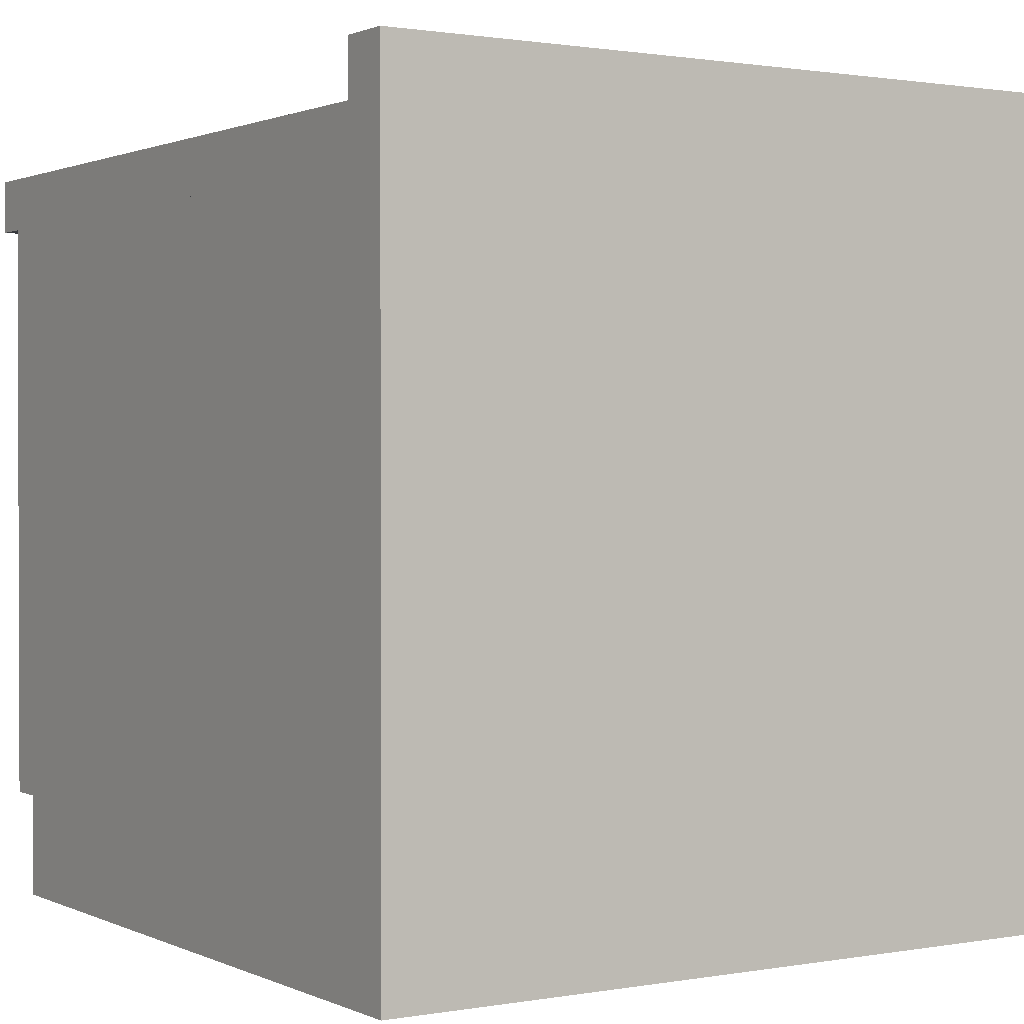
<metadata>
{"format":"obj","ext":"obj","renderer":"f3d","projection":"perspective","resolution":1024,"background":"white","views":[{"elev":1.1,"azim":-32.7,"up":"+Y"}]}
</metadata>
<code>
v 0 0.45 0.45
v 0 0.45 0.42
v -0.43 0.45 0.42
v -0.43 0.45 0.42
v -0.43 0.45 0.45
v 0 0.45 0.45
v -0.43 0.39 0.45
v 0 0.39 0.45
v 0 0.45 0.45
v 0 0.45 0.45
v -0.43 0.45 0.45
v -0.43 0.39 0.45
v 0 0.39 0
v 0 0.39 0.02
v -0.43 0.39 0.02
v -0.43 0.39 0.02
v -0.43 0.39 0
v 0 0.39 0
v 0 0.42 0.42
v 0 0.45 0.42
v 0 0.45 0.45
v 0 0.42 0.42
v 0 0.45 0.45
v 0 0.39 0.45
v 0 0.42 0.42
v 0 0.39 0.45
v 0 0.39 0.02
v 0 0.42 0.42
v 0 0.39 0.02
v 0 0.39 0
v 0 0.39 0
v 0 0.42 0
v 0 0.42 0.42
v -0.43 0.42 0
v -0.43 0.39 0
v -0.43 0.39 0.02
v -0.43 0.39 0.02
v -0.43 0.42 0.42
v -0.43 0.42 0
v -0.43 0.39 0.02
v -0.43 0.39 0.45
v -0.43 0.42 0.42
v -0.43 0.39 0.45
v -0.43 0.45 0.42
v -0.43 0.42 0.42
v -0.43 0.39 0.45
v -0.43 0.45 0.45
v -0.43 0.45 0.42
v 0 0.39 0
v -0.43 0.39 0
v -0.43 0.42 0
v -0.43 0.42 0
v 0 0.42 0
v 0 0.39 0
v 0 0.42 0.42
v -0.43 0.42 0.42
v -0.43 0.45 0.42
v -0.43 0.45 0.42
v 0 0.45 0.42
v 0 0.42 0.42
v 0 0.42 0.42
v 0 0.42 0
v -0.43 0.42 0
v -0.43 0.42 0
v -0.43 0.42 0.42
v 0 0.42 0.42
v -0.175 0.3203 0
v -0.255 0.3203 0
v -0.255 0.3303 0.01
v -0.255 0.3303 0.01
v -0.175 0.3303 0.01
v -0.175 0.3203 0
v -0.255 0.3203 0
v -0.255 0.3103 0
v -0.255 0.3103 0.02
v -0.255 0.3103 0.02
v -0.255 0.3303 0.01
v -0.255 0.3203 0
v -0.255 0.3103 0.02
v -0.255 0.3303 0.02
v -0.255 0.3303 0.01
v -0.175 0.3303 0.02
v -0.175 0.3303 0.01
v -0.255 0.3303 0.01
v -0.255 0.3303 0.01
v -0.255 0.3303 0.02
v -0.175 0.3303 0.02
v -0.175 0.3103 0
v -0.255 0.3103 0
v -0.255 0.3203 0
v -0.255 0.3203 0
v -0.175 0.3203 0
v -0.175 0.3103 0
v -0.175 0.3103 0
v -0.175 0.3103 0.02
v -0.255 0.3103 0.02
v -0.255 0.3103 0.02
v -0.255 0.3103 0
v -0.175 0.3103 0
v -0.175 0.3103 0
v -0.175 0.3203 0
v -0.175 0.3303 0.01
v -0.175 0.3303 0.01
v -0.175 0.3103 0.02
v -0.175 0.3103 0
v -0.175 0.3303 0.01
v -0.175 0.3303 0.02
v -0.175 0.3103 0.02
v 0 0 0.04
v 0 0 0.45
v -0.43 0 0.45
v -0.43 0 0.45
v -0.43 0 0.04
v 0 0 0.04
v -0.0268 0.2775 0.4
v -0.0268 0.2775 0.04
v -0.4032 0.2775 0.04
v -0.4032 0.2775 0.04
v -0.4032 0.2775 0.4
v -0.0268 0.2775 0.4
v -0.0268 0.0851 0.4
v -0.0268 0.0851 0.02
v -0.4032 0.0851 0.02
v -0.4032 0.0851 0.02
v -0.4032 0.0851 0.4
v -0.0268 0.0851 0.4
v -0.0268 0.3632 0.02
v -0.0268 0.3632 0.4
v -0.4032 0.3632 0.4
v -0.4032 0.3632 0.4
v -0.4032 0.3632 0.02
v -0.0268 0.3632 0.02
v 0 0.0582 0.02
v 0 0.0582 0.04
v -0.43 0.0582 0.04
v -0.43 0.0582 0.04
v -0.43 0.0582 0.02
v 0 0.0582 0.02
v -0.4032 0.2775 0.02
v -0.4032 0.3632 0.02
v -0.4032 0.3632 0.4
v -0.4032 0.3632 0.4
v -0.4032 0.2775 0.04
v -0.4032 0.2775 0.02
v -0.4032 0.2775 0.04
v -0.4032 0.0851 0.02
v -0.4032 0.2775 0.02
v -0.4032 0.3632 0.4
v -0.4032 0.2775 0.4
v -0.4032 0.2775 0.04
v -0.4032 0.0851 0.02
v -0.4032 0.2775 0.04
v -0.4032 0.2507 0.04
v -0.4032 0.2507 0.04
v -0.4032 0.0851 0.4
v -0.4032 0.0851 0.02
v -0.4032 0.2507 0.04
v -0.4032 0.2507 0.4
v -0.4032 0.0851 0.4
v 0 0 0.04
v -0.43 0 0.04
v -0.43 0.0582 0.04
v -0.43 0.0582 0.04
v 0 0.0582 0.04
v 0 0 0.04
v -0.43 0.0582 0.04
v -0.43 0 0.04
v -0.43 0 0.45
v -0.43 0.0582 0.04
v -0.43 0 0.45
v -0.43 0.39 0.45
v -0.43 0.0582 0.04
v -0.43 0.39 0.45
v -0.43 0.39 0.02
v -0.43 0.39 0.02
v -0.43 0.0582 0.02
v -0.43 0.0582 0.04
v 0 0.0582 0.02
v 0 0.39 0.02
v 0 0.39 0.45
v 0 0.39 0.45
v 0 0.0582 0.04
v 0 0.0582 0.02
v 0 0.39 0.45
v 0 0 0.04
v 0 0.0582 0.04
v 0 0.39 0.45
v 0 0 0.45
v 0 0 0.04
v -0.0268 0.0851 0.4
v -0.4032 0.0851 0.4
v -0.4032 0.2507 0.4
v -0.4032 0.2507 0.4
v -0.0268 0.2507 0.4
v -0.0268 0.0851 0.4
v 0 0.39 0.45
v 0 0.39 0.02
v -0.43 0.39 0.02
v -0.43 0.39 0.02
v -0.43 0.39 0.45
v 0 0.39 0.45
v -0.43 0 0.45
v 0 0 0.45
v 0 0.39 0.45
v 0 0.39 0.45
v -0.43 0.39 0.45
v -0.43 0 0.45
v -0.0268 0.2507 0.04
v -0.0268 0.2507 0.4
v -0.4032 0.2507 0.4
v -0.4032 0.2507 0.4
v -0.4032 0.2507 0.04
v -0.0268 0.2507 0.04
v -0.0268 0.2507 0.04
v -0.4032 0.2507 0.04
v -0.4032 0.2775 0.04
v -0.4032 0.2775 0.04
v -0.0268 0.2775 0.04
v -0.0268 0.2507 0.04
v -0.0268 0.2507 0.04
v -0.0268 0.2775 0.02
v -0.0268 0.0851 0.02
v -0.0268 0.0851 0.02
v -0.0268 0.0851 0.4
v -0.0268 0.2507 0.04
v -0.0268 0.2507 0.04
v -0.0268 0.3632 0.02
v -0.0268 0.2775 0.02
v -0.0268 0.0851 0.4
v -0.0268 0.2507 0.4
v -0.0268 0.2507 0.04
v -0.0268 0.3632 0.02
v -0.0268 0.2507 0.04
v -0.0268 0.2775 0.04
v -0.0268 0.2775 0.04
v -0.0268 0.3632 0.4
v -0.0268 0.3632 0.02
v -0.0268 0.2775 0.04
v -0.0268 0.2775 0.4
v -0.0268 0.3632 0.4
v -0.4032 0.0851 0.02
v 0 0.0582 0.02
v -0.43 0.0582 0.02
v -0.43 0.0582 0.02
v -0.43 0.39 0.02
v -0.4032 0.0851 0.02
v -0.43 0.39 0.02
v -0.4032 0.2775 0.02
v -0.4032 0.0851 0.02
v -0.43 0.39 0.02
v -0.4032 0.3632 0.02
v -0.4032 0.2775 0.02
v -0.43 0.39 0.02
v -0.0268 0.3632 0.02
v -0.4032 0.3632 0.02
v 0 0.0582 0.02
v -0.4032 0.0851 0.02
v -0.0268 0.0851 0.02
v -0.0268 0.0851 0.02
v 0 0.39 0.02
v 0 0.0582 0.02
v -0.0268 0.3632 0.02
v -0.43 0.39 0.02
v 0 0.39 0.02
v -0.0268 0.0851 0.02
v -0.0268 0.2775 0.02
v 0 0.39 0.02
v -0.0268 0.2775 0.02
v -0.0268 0.3632 0.02
v 0 0.39 0.02
v -0.0268 0.2775 0.4
v -0.4032 0.2775 0.4
v -0.4032 0.3632 0.4
v -0.4032 0.3632 0.4
v -0.0268 0.3632 0.4
v -0.0268 0.2775 0.4
v 0 0.45 0.45
v 0 0.45 0.42
v -0.43 0.45 0.42
v -0.43 0.45 0.42
v -0.43 0.45 0.45
v 0 0.45 0.45
v -0.43 0.39 0.45
v 0 0.39 0.45
v 0 0.45 0.45
v 0 0.45 0.45
v -0.43 0.45 0.45
v -0.43 0.39 0.45
v 0 0.39 0
v 0 0.39 0.02
v -0.43 0.39 0.02
v -0.43 0.39 0.02
v -0.43 0.39 0
v 0 0.39 0
v 0 0.42 0.42
v 0 0.45 0.42
v 0 0.45 0.45
v 0 0.42 0.42
v 0 0.45 0.45
v 0 0.39 0.45
v 0 0.42 0.42
v 0 0.39 0.45
v 0 0.39 0.02
v 0 0.42 0.42
v 0 0.39 0.02
v 0 0.39 0
v 0 0.39 0
v 0 0.42 0
v 0 0.42 0.42
v -0.43 0.42 0
v -0.43 0.39 0
v -0.43 0.39 0.02
v -0.43 0.39 0.02
v -0.43 0.42 0.42
v -0.43 0.42 0
v -0.43 0.39 0.02
v -0.43 0.39 0.45
v -0.43 0.42 0.42
v -0.43 0.39 0.45
v -0.43 0.45 0.42
v -0.43 0.42 0.42
v -0.43 0.39 0.45
v -0.43 0.45 0.45
v -0.43 0.45 0.42
v 0 0.39 0
v -0.43 0.39 0
v -0.43 0.42 0
v -0.43 0.42 0
v 0 0.42 0
v 0 0.39 0
v 0 0.42 0.42
v -0.43 0.42 0.42
v -0.43 0.45 0.42
v -0.43 0.45 0.42
v 0 0.45 0.42
v 0 0.42 0.42
v 0 0.42 0.42
v 0 0.42 0
v -0.43 0.42 0
v -0.43 0.42 0
v -0.43 0.42 0.42
v 0 0.42 0.42
v 0 0 0.04
v 0 0 0.45
v -0.43 0 0.45
v -0.43 0 0.45
v -0.43 0 0.04
v 0 0 0.04
v -0.0268 0.2775 0.4
v -0.0268 0.2775 0.04
v -0.4032 0.2775 0.04
v -0.4032 0.2775 0.04
v -0.4032 0.2775 0.4
v -0.0268 0.2775 0.4
v -0.0268 0.0851 0.4
v -0.0268 0.0851 0.02
v -0.4032 0.0851 0.02
v -0.4032 0.0851 0.02
v -0.4032 0.0851 0.4
v -0.0268 0.0851 0.4
v -0.0268 0.3632 0.02
v -0.0268 0.3632 0.4
v -0.4032 0.3632 0.4
v -0.4032 0.3632 0.4
v -0.4032 0.3632 0.02
v -0.0268 0.3632 0.02
v 0 0.0582 0.02
v 0 0.0582 0.04
v -0.43 0.0582 0.04
v -0.43 0.0582 0.04
v -0.43 0.0582 0.02
v 0 0.0582 0.02
v -0.4032 0.2775 0.02
v -0.4032 0.3632 0.02
v -0.4032 0.3632 0.4
v -0.4032 0.3632 0.4
v -0.4032 0.2775 0.04
v -0.4032 0.2775 0.02
v -0.4032 0.2775 0.04
v -0.4032 0.0851 0.02
v -0.4032 0.2775 0.02
v -0.4032 0.3632 0.4
v -0.4032 0.2775 0.4
v -0.4032 0.2775 0.04
v -0.4032 0.0851 0.02
v -0.4032 0.2775 0.04
v -0.4032 0.2507 0.04
v -0.4032 0.2507 0.04
v -0.4032 0.0851 0.4
v -0.4032 0.0851 0.02
v -0.4032 0.2507 0.04
v -0.4032 0.2507 0.4
v -0.4032 0.0851 0.4
v 0 0 0.04
v -0.43 0 0.04
v -0.43 0.0582 0.04
v -0.43 0.0582 0.04
v 0 0.0582 0.04
v 0 0 0.04
v -0.43 0.0582 0.04
v -0.43 0 0.04
v -0.43 0 0.45
v -0.43 0.0582 0.04
v -0.43 0 0.45
v -0.43 0.39 0.45
v -0.43 0.0582 0.04
v -0.43 0.39 0.45
v -0.43 0.39 0.02
v -0.43 0.39 0.02
v -0.43 0.0582 0.02
v -0.43 0.0582 0.04
v 0 0.0582 0.02
v 0 0.39 0.02
v 0 0.39 0.45
v 0 0.39 0.45
v 0 0.0582 0.04
v 0 0.0582 0.02
v 0 0.39 0.45
v 0 0 0.04
v 0 0.0582 0.04
v 0 0.39 0.45
v 0 0 0.45
v 0 0 0.04
v -0.0268 0.0851 0.4
v -0.4032 0.0851 0.4
v -0.4032 0.2507 0.4
v -0.4032 0.2507 0.4
v -0.0268 0.2507 0.4
v -0.0268 0.0851 0.4
v 0 0.39 0.45
v 0 0.39 0.02
v -0.43 0.39 0.02
v -0.43 0.39 0.02
v -0.43 0.39 0.45
v 0 0.39 0.45
v -0.43 0 0.45
v 0 0 0.45
v 0 0.39 0.45
v 0 0.39 0.45
v -0.43 0.39 0.45
v -0.43 0 0.45
v -0.0268 0.2507 0.04
v -0.0268 0.2507 0.4
v -0.4032 0.2507 0.4
v -0.4032 0.2507 0.4
v -0.4032 0.2507 0.04
v -0.0268 0.2507 0.04
v -0.0268 0.2507 0.04
v -0.4032 0.2507 0.04
v -0.4032 0.2775 0.04
v -0.4032 0.2775 0.04
v -0.0268 0.2775 0.04
v -0.0268 0.2507 0.04
v -0.0268 0.2507 0.04
v -0.0268 0.2775 0.02
v -0.0268 0.0851 0.02
v -0.0268 0.0851 0.02
v -0.0268 0.0851 0.4
v -0.0268 0.2507 0.04
v -0.0268 0.2507 0.04
v -0.0268 0.3632 0.02
v -0.0268 0.2775 0.02
v -0.0268 0.0851 0.4
v -0.0268 0.2507 0.4
v -0.0268 0.2507 0.04
v -0.0268 0.3632 0.02
v -0.0268 0.2507 0.04
v -0.0268 0.2775 0.04
v -0.0268 0.2775 0.04
v -0.0268 0.3632 0.4
v -0.0268 0.3632 0.02
v -0.0268 0.2775 0.04
v -0.0268 0.2775 0.4
v -0.0268 0.3632 0.4
v -0.4032 0.0851 0.02
v 0 0.0582 0.02
v -0.43 0.0582 0.02
v -0.43 0.0582 0.02
v -0.43 0.39 0.02
v -0.4032 0.0851 0.02
v -0.43 0.39 0.02
v -0.4032 0.2775 0.02
v -0.4032 0.0851 0.02
v -0.43 0.39 0.02
v -0.4032 0.3632 0.02
v -0.4032 0.2775 0.02
v -0.43 0.39 0.02
v -0.0268 0.3632 0.02
v -0.4032 0.3632 0.02
v 0 0.0582 0.02
v -0.4032 0.0851 0.02
v -0.0268 0.0851 0.02
v -0.0268 0.0851 0.02
v 0 0.39 0.02
v 0 0.0582 0.02
v -0.0268 0.3632 0.02
v -0.43 0.39 0.02
v 0 0.39 0.02
v -0.0268 0.0851 0.02
v -0.0268 0.2775 0.02
v 0 0.39 0.02
v -0.0268 0.2775 0.02
v -0.0268 0.3632 0.02
v 0 0.39 0.02
v -0.0268 0.2775 0.4
v -0.4032 0.2775 0.4
v -0.4032 0.3632 0.4
v -0.4032 0.3632 0.4
v -0.0268 0.3632 0.4
v -0.0268 0.2775 0.4
v -0.4032 0.0851 0.04
v -0.0268 0.0851 0.04
v -0.0268 0.2775 0.04
v -0.0268 0.2775 0.04
v -0.4032 0.2775 0.04
v -0.4032 0.0851 0.04
v -0.0268 0.0851 0.02
v -0.0268 0.0851 0.04
v -0.4032 0.0851 0.04
v -0.4032 0.0851 0.04
v -0.4032 0.0851 0.02
v -0.0268 0.0851 0.02
v -0.0268 0.2775 0.04
v -0.0268 0.2775 0.02
v -0.4032 0.2775 0.02
v -0.4032 0.2775 0.02
v -0.4032 0.2775 0.04
v -0.0268 0.2775 0.04
v -0.4032 0.2775 0.02
v -0.4032 0.0851 0.02
v -0.4032 0.0851 0.04
v -0.4032 0.0851 0.04
v -0.4032 0.2775 0.04
v -0.4032 0.2775 0.02
v -0.0268 0.0851 0.02
v -0.0268 0.2775 0.02
v -0.0268 0.2775 0.04
v -0.0268 0.2775 0.04
v -0.0268 0.0851 0.04
v -0.0268 0.0851 0.02
v -0.3578 0.2172 0.02
v -0.0472 0.1054 0.02
v -0.3828 0.1054 0.02
v -0.3828 0.1054 0.02
v -0.3828 0.2572 0.02
v -0.3578 0.2172 0.02
v -0.3828 0.2572 0.02
v -0.3578 0.2372 0.02
v -0.3578 0.2172 0.02
v -0.3828 0.2572 0.02
v -0.2778 0.2372 0.02
v -0.3578 0.2372 0.02
v -0.0472 0.1054 0.02
v -0.3578 0.2172 0.02
v -0.2778 0.2172 0.02
v -0.2778 0.2172 0.02
v -0.0472 0.2572 0.02
v -0.0472 0.1054 0.02
v -0.2778 0.2172 0.02
v -0.2778 0.2372 0.02
v -0.0472 0.2572 0.02
v -0.2778 0.2372 0.02
v -0.3828 0.2572 0.02
v -0.0472 0.2572 0.02
v -0.3828 0.1054 0.02
v -0.0268 0.0851 0.02
v -0.4032 0.0851 0.02
v -0.4032 0.0851 0.02
v -0.4032 0.2775 0.02
v -0.3828 0.1054 0.02
v -0.4032 0.2775 0.02
v -0.3828 0.2572 0.02
v -0.3828 0.1054 0.02
v -0.4032 0.2775 0.02
v -0.0472 0.2572 0.02
v -0.3828 0.2572 0.02
v -0.0268 0.0851 0.02
v -0.3828 0.1054 0.02
v -0.0472 0.1054 0.02
v -0.0472 0.1054 0.02
v -0.0268 0.2775 0.02
v -0.0268 0.0851 0.02
v -0.0472 0.1054 0.02
v -0.0472 0.2572 0.02
v -0.0268 0.2775 0.02
v -0.0472 0.2572 0.02
v -0.4032 0.2775 0.02
v -0.0268 0.2775 0.02
v -0.2778 0.2172 0
v -0.3578 0.2172 0
v -0.3578 0.2272 0
v -0.3578 0.2272 0
v -0.2778 0.2272 0
v -0.2778 0.2172 0
v -0.2778 0.2172 0
v -0.2778 0.2172 0.02
v -0.3578 0.2172 0.02
v -0.3578 0.2172 0.02
v -0.3578 0.2172 0
v -0.2778 0.2172 0
v -0.3578 0.2272 0
v -0.3578 0.2172 0
v -0.3578 0.2172 0.02
v -0.3578 0.2172 0.02
v -0.3578 0.2372 0.01
v -0.3578 0.2272 0
v -0.3578 0.2172 0.02
v -0.3578 0.2372 0.02
v -0.3578 0.2372 0.01
v -0.2778 0.2372 0.02
v -0.2778 0.2372 0.01
v -0.3578 0.2372 0.01
v -0.3578 0.2372 0.01
v -0.3578 0.2372 0.02
v -0.2778 0.2372 0.02
v -0.2778 0.2172 0
v -0.2778 0.2272 0
v -0.2778 0.2372 0.01
v -0.2778 0.2372 0.01
v -0.2778 0.2172 0.02
v -0.2778 0.2172 0
v -0.2778 0.2372 0.01
v -0.2778 0.2372 0.02
v -0.2778 0.2172 0.02
v -0.2778 0.2272 0
v -0.3578 0.2272 0
v -0.3578 0.2372 0.01
v -0.3578 0.2372 0.01
v -0.2778 0.2372 0.01
v -0.2778 0.2272 0
v -0.3828 0.2979 0.02
v -0.0268 0.2775 0.02
v -0.4032 0.2775 0.02
v -0.4032 0.2775 0.02
v -0.4032 0.3632 0.02
v -0.3828 0.2979 0.02
v -0.4032 0.3632 0.02
v -0.3828 0.3428 0.02
v -0.3828 0.2979 0.02
v -0.4032 0.3632 0.02
v -0.0472 0.3428 0.02
v -0.3828 0.3428 0.02
v -0.0268 0.2775 0.02
v -0.3828 0.2979 0.02
v -0.0472 0.2979 0.02
v -0.0472 0.2979 0.02
v -0.0268 0.3632 0.02
v -0.0268 0.2775 0.02
v -0.0472 0.2979 0.02
v -0.0472 0.3428 0.02
v -0.0268 0.3632 0.02
v -0.0472 0.3428 0.02
v -0.4032 0.3632 0.02
v -0.0268 0.3632 0.02
v -0.4032 0.2775 0.4
v -0.0268 0.2775 0.4
v -0.0268 0.3632 0.4
v -0.0268 0.3632 0.4
v -0.4032 0.3632 0.4
v -0.4032 0.2775 0.4
v -0.0472 0.3632 0.0403
v -0.0268 0.3632 0.4
v -0.0268 0.3632 0.02
v -0.0268 0.3632 0.02
v -0.4032 0.3632 0.02
v -0.0472 0.3632 0.0403
v -0.4032 0.3632 0.02
v -0.3828 0.3632 0.0403
v -0.0472 0.3632 0.0403
v -0.4032 0.3632 0.02
v -0.3828 0.3632 0.3797
v -0.3828 0.3632 0.0403
v -0.0268 0.3632 0.4
v -0.0472 0.3632 0.0403
v -0.0472 0.3632 0.3797
v -0.0472 0.3632 0.3797
v -0.4032 0.3632 0.4
v -0.0268 0.3632 0.4
v -0.0472 0.3632 0.3797
v -0.3828 0.3632 0.3797
v -0.4032 0.3632 0.4
v -0.3828 0.3632 0.3797
v -0.4032 0.3632 0.02
v -0.4032 0.3632 0.4
v -0.0268 0.2775 0.02
v -0.0268 0.3632 0.02
v -0.0268 0.3632 0.4
v -0.0268 0.3632 0.4
v -0.0268 0.2775 0.4
v -0.0268 0.2775 0.02
v -0.0268 0.2775 0.02
v -0.0268 0.2775 0.4
v -0.4032 0.2775 0.4
v -0.4032 0.2775 0.4
v -0.4032 0.2775 0.02
v -0.0268 0.2775 0.02
v -0.4032 0.3632 0.02
v -0.4032 0.2775 0.02
v -0.4032 0.2775 0.4
v -0.4032 0.2775 0.4
v -0.4032 0.3632 0.4
v -0.4032 0.3632 0.02
v -0.255 0.3103 0.02
v -0.0472 0.2979 0.02
v -0.3828 0.2979 0.02
v -0.3828 0.2979 0.02
v -0.3828 0.3428 0.02
v -0.255 0.3103 0.02
v -0.3828 0.3428 0.02
v -0.255 0.3303 0.02
v -0.255 0.3103 0.02
v -0.3828 0.3428 0.02
v -0.175 0.3303 0.02
v -0.255 0.3303 0.02
v -0.0472 0.2979 0.02
v -0.255 0.3103 0.02
v -0.175 0.3103 0.02
v -0.175 0.3103 0.02
v -0.0472 0.3428 0.02
v -0.0472 0.2979 0.02
v -0.175 0.3103 0.02
v -0.175 0.3303 0.02
v -0.0472 0.3428 0.02
v -0.175 0.3303 0.02
v -0.3828 0.3428 0.02
v -0.0472 0.3428 0.02
v -0.0472 0.2932 0.3797
v -0.0472 0.2932 0.0403
v -0.3828 0.2932 0.0403
v -0.3828 0.2932 0.0403
v -0.3828 0.2932 0.3797
v -0.0472 0.2932 0.3797
v -0.3828 0.2932 0.0403
v -0.3828 0.3632 0.0403
v -0.3828 0.3632 0.3797
v -0.3828 0.3632 0.3797
v -0.3828 0.2932 0.3797
v -0.3828 0.2932 0.0403
v -0.0472 0.2932 0.3797
v -0.3828 0.2932 0.3797
v -0.3828 0.3632 0.3797
v -0.3828 0.3632 0.3797
v -0.0472 0.3632 0.3797
v -0.0472 0.2932 0.3797
v -0.0472 0.3632 0.0403
v -0.0472 0.2932 0.0403
v -0.0472 0.2932 0.3797
v -0.0472 0.2932 0.3797
v -0.0472 0.3632 0.3797
v -0.0472 0.3632 0.0403
v -0.3828 0.2932 0.0403
v -0.0472 0.2932 0.0403
v -0.0472 0.3632 0.0403
v -0.0472 0.3632 0.0403
v -0.3828 0.3632 0.0403
v -0.3828 0.2932 0.0403
g mesh_0
f 1 2 3
f 4 5 6
f 7 8 9
f 10 11 12
f 13 14 15
f 16 17 18
f 19 20 21
f 22 23 24
f 25 26 27
f 28 29 30
f 31 32 33
f 34 35 36
f 37 38 39
f 40 41 42
f 43 44 45
f 46 47 48
f 49 50 51
f 52 53 54
f 55 56 57
f 58 59 60
f 61 62 63
f 64 65 66
g mesh_1
f 67 68 69
f 70 71 72
f 73 74 75
f 76 77 78
f 79 80 81
f 82 83 84
f 85 86 87
f 88 89 90
f 91 92 93
f 94 95 96
f 97 98 99
f 100 101 102
f 103 104 105
f 106 107 108
g mesh_2
f 109 110 111
f 112 113 114
f 115 116 117
f 118 119 120
f 121 122 123
f 124 125 126
f 127 128 129
f 130 131 132
f 133 134 135
f 136 137 138
f 139 140 141
f 142 143 144
f 145 146 147
f 148 149 150
f 151 152 153
f 154 155 156
f 157 158 159
f 160 161 162
f 163 164 165
f 166 167 168
f 169 170 171
f 172 173 174
f 175 176 177
f 178 179 180
f 181 182 183
f 184 185 186
f 187 188 189
f 190 191 192
f 193 194 195
f 196 197 198
f 199 200 201
f 202 203 204
f 205 206 207
f 208 209 210
f 211 212 213
f 214 215 216
f 217 218 219
f 220 221 222
f 223 224 225
f 226 227 228
f 229 230 231
f 232 233 234
f 235 236 237
f 238 239 240
f 241 242 243
f 244 245 246
f 247 248 249
f 250 251 252
f 253 254 255
f 256 257 258
f 259 260 261
f 262 263 264
f 265 266 267
f 268 269 270
f 271 272 273
f 274 275 276
g mesh_3
f 277 278 279
f 280 281 282
f 283 284 285
f 286 287 288
f 289 290 291
f 292 293 294
f 295 296 297
f 298 299 300
f 301 302 303
f 304 305 306
f 307 308 309
f 310 311 312
f 313 314 315
f 316 317 318
f 319 320 321
f 322 323 324
f 325 326 327
f 328 329 330
f 331 332 333
f 334 335 336
f 337 338 339
f 340 341 342
g mesh_4
f 343 344 345
f 346 347 348
f 349 350 351
f 352 353 354
f 355 356 357
f 358 359 360
f 361 362 363
f 364 365 366
f 367 368 369
f 370 371 372
f 373 374 375
f 376 377 378
f 379 380 381
f 382 383 384
f 385 386 387
f 388 389 390
f 391 392 393
f 394 395 396
f 397 398 399
f 400 401 402
f 403 404 405
f 406 407 408
f 409 410 411
f 412 413 414
f 415 416 417
f 418 419 420
f 421 422 423
f 424 425 426
f 427 428 429
f 430 431 432
f 433 434 435
f 436 437 438
f 439 440 441
f 442 443 444
f 445 446 447
f 448 449 450
f 451 452 453
f 454 455 456
f 457 458 459
f 460 461 462
f 463 464 465
f 466 467 468
f 469 470 471
f 472 473 474
f 475 476 477
f 478 479 480
f 481 482 483
f 484 485 486
f 487 488 489
f 490 491 492
f 493 494 495
f 496 497 498
f 499 500 501
f 502 503 504
f 505 506 507
f 508 509 510
g mesh_5
f 511 512 513
f 514 515 516
f 517 518 519
f 520 521 522
f 523 524 525
f 526 527 528
f 529 530 531
f 532 533 534
f 535 536 537
f 538 539 540
f 541 542 543
f 544 545 546
f 547 548 549
f 550 551 552
f 553 554 555
f 556 557 558
f 559 560 561
f 562 563 564
g mesh_6
f 565 566 567
f 568 569 570
f 571 572 573
f 574 575 576
f 577 578 579
f 580 581 582
f 583 584 585
f 586 587 588
g mesh_7
f 589 590 591
f 592 593 594
f 595 596 597
f 598 599 600
f 601 602 603
f 604 605 606
f 607 608 609
f 610 611 612
f 613 614 615
f 616 617 618
f 619 620 621
f 622 623 624
f 625 626 627
f 628 629 630
g mesh_8
f 631 632 633
f 634 635 636
f 637 638 639
f 640 641 642
f 643 644 645
f 646 647 648
f 649 650 651
f 652 653 654
g mesh_9
f 655 656 657
f 658 659 660
f 661 662 663
f 664 665 666
f 667 668 669
f 670 671 672
f 673 674 675
f 676 677 678
f 679 680 681
f 682 683 684
f 685 686 687
f 688 689 690
f 691 692 693
f 694 695 696
f 697 698 699
f 700 701 702
f 703 704 705
f 706 707 708
f 709 710 711
f 712 713 714
f 715 716 717
f 718 719 720
f 721 722 723
f 724 725 726
f 727 728 729
f 730 731 732
f 733 734 735
f 736 737 738
f 739 740 741
f 742 743 744
f 745 746 747
f 748 749 750
f 751 752 753
f 754 755 756

</code>
